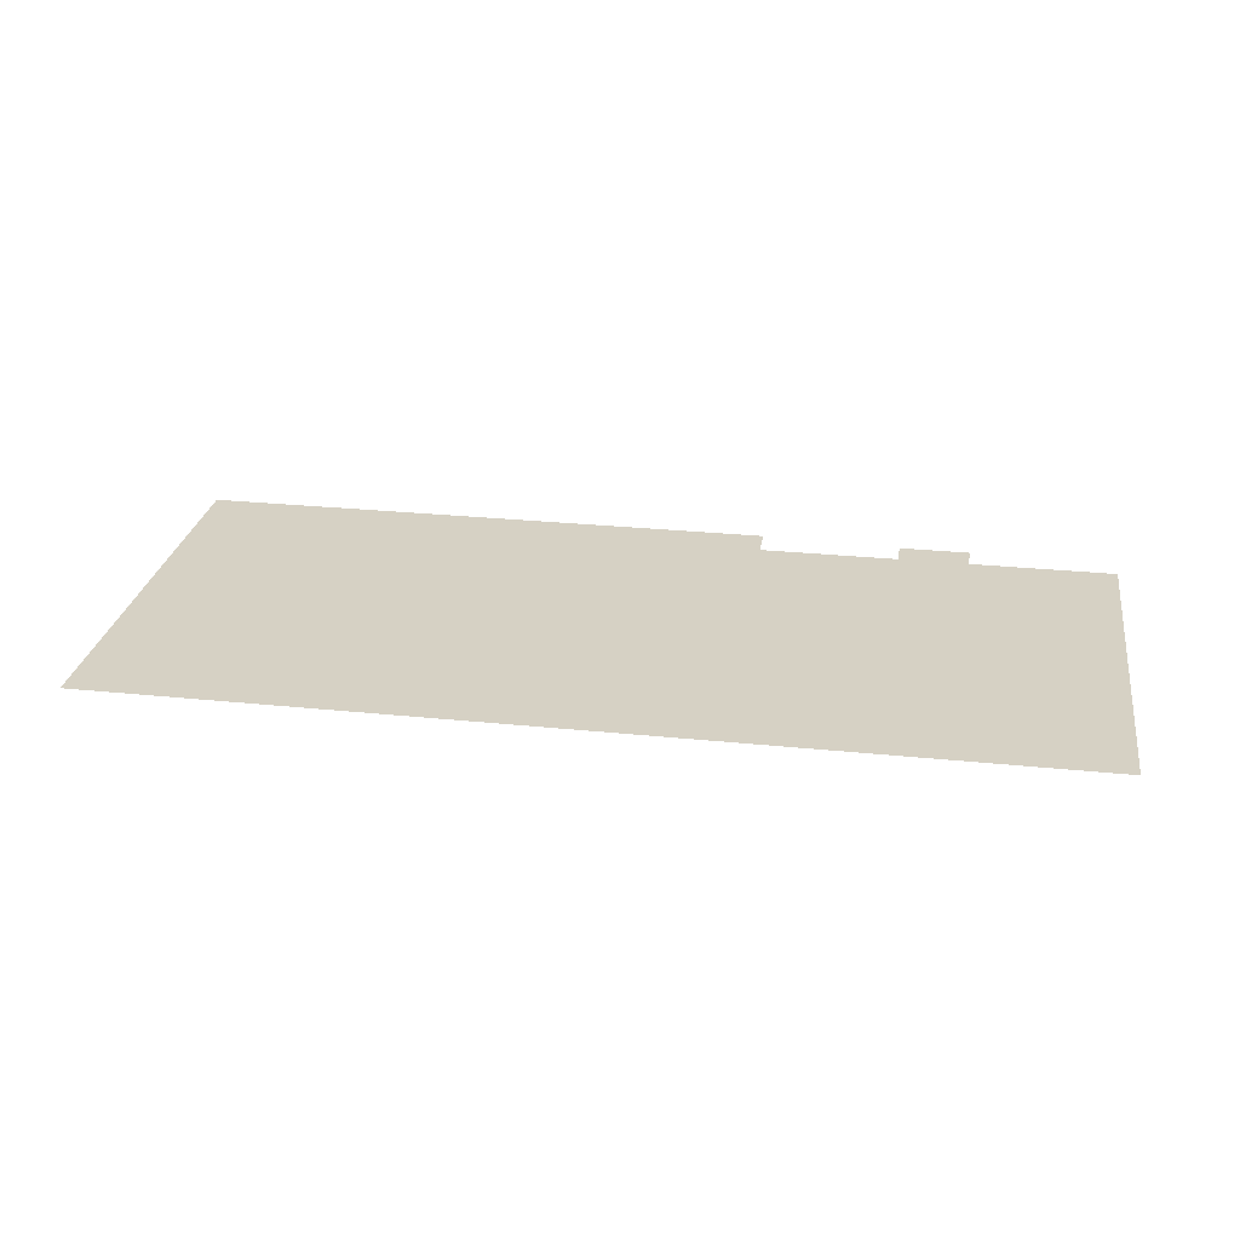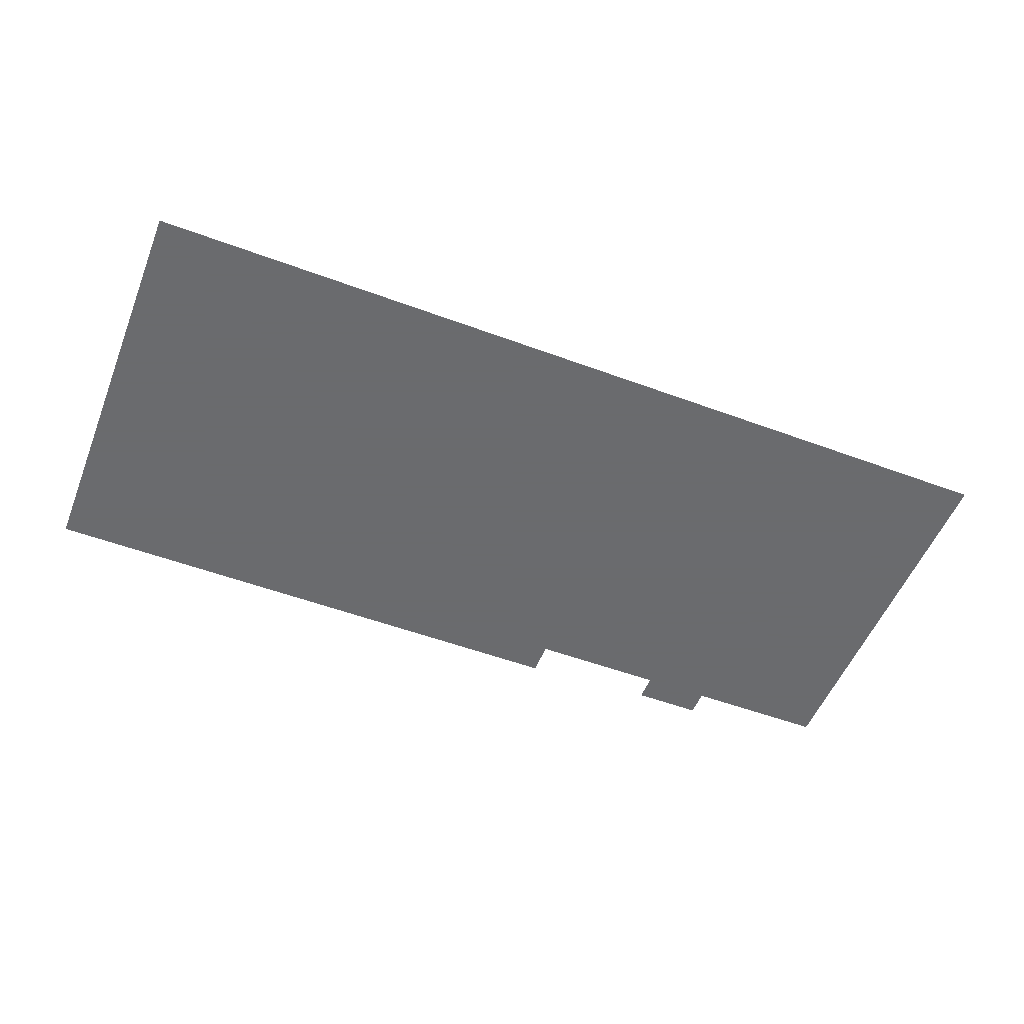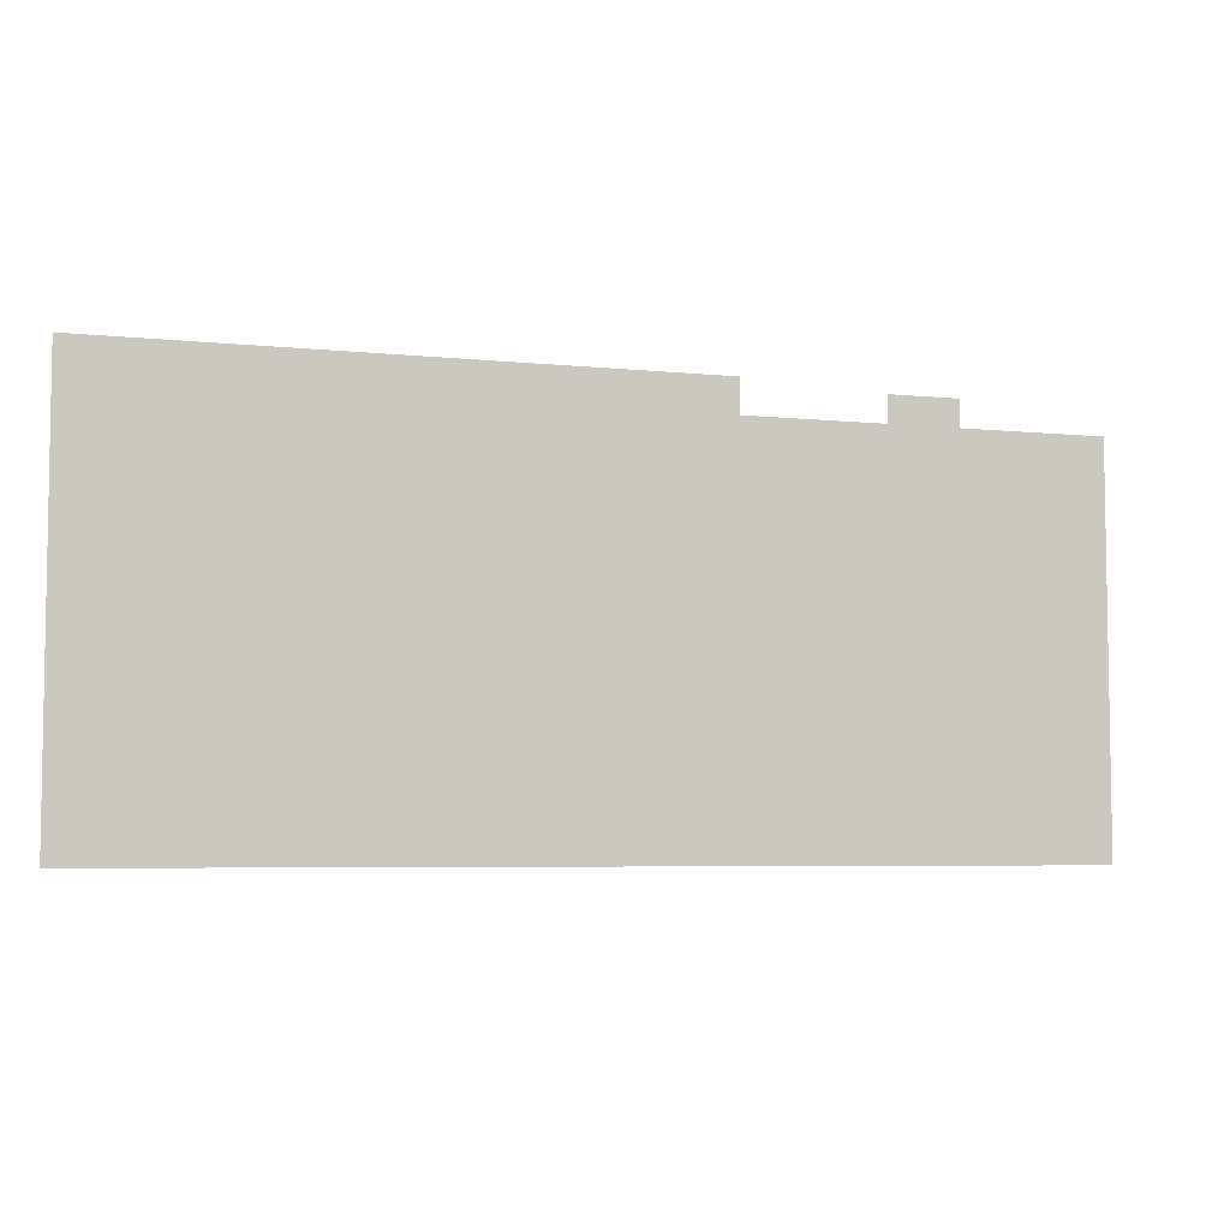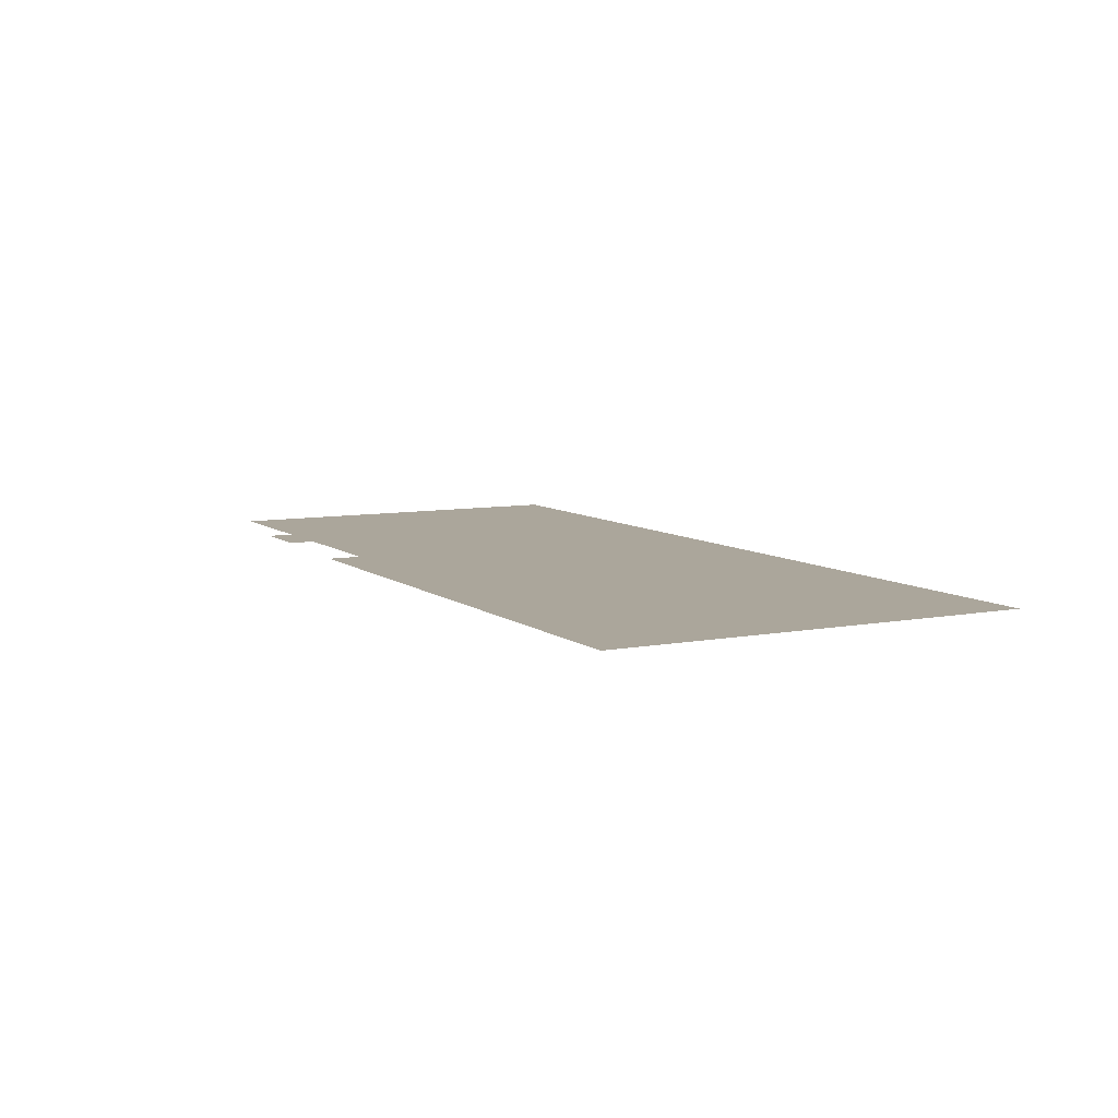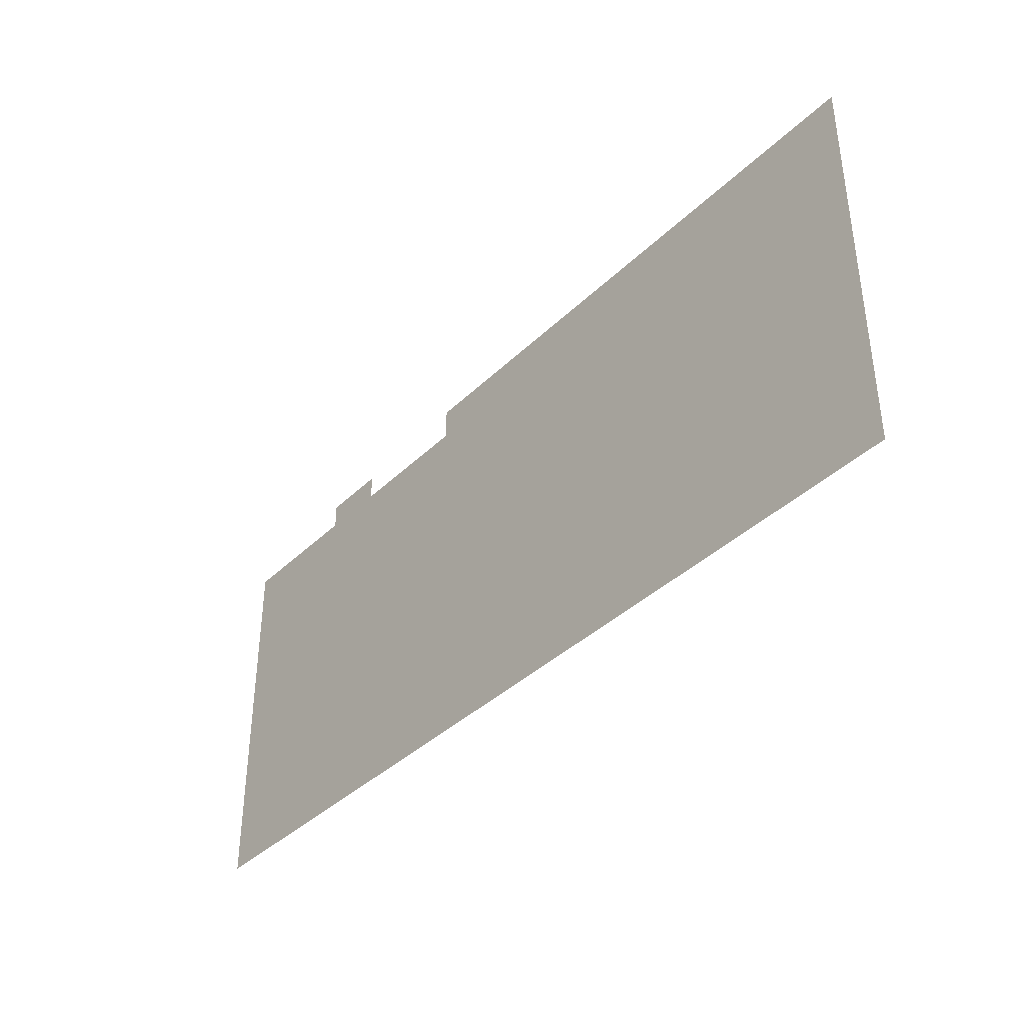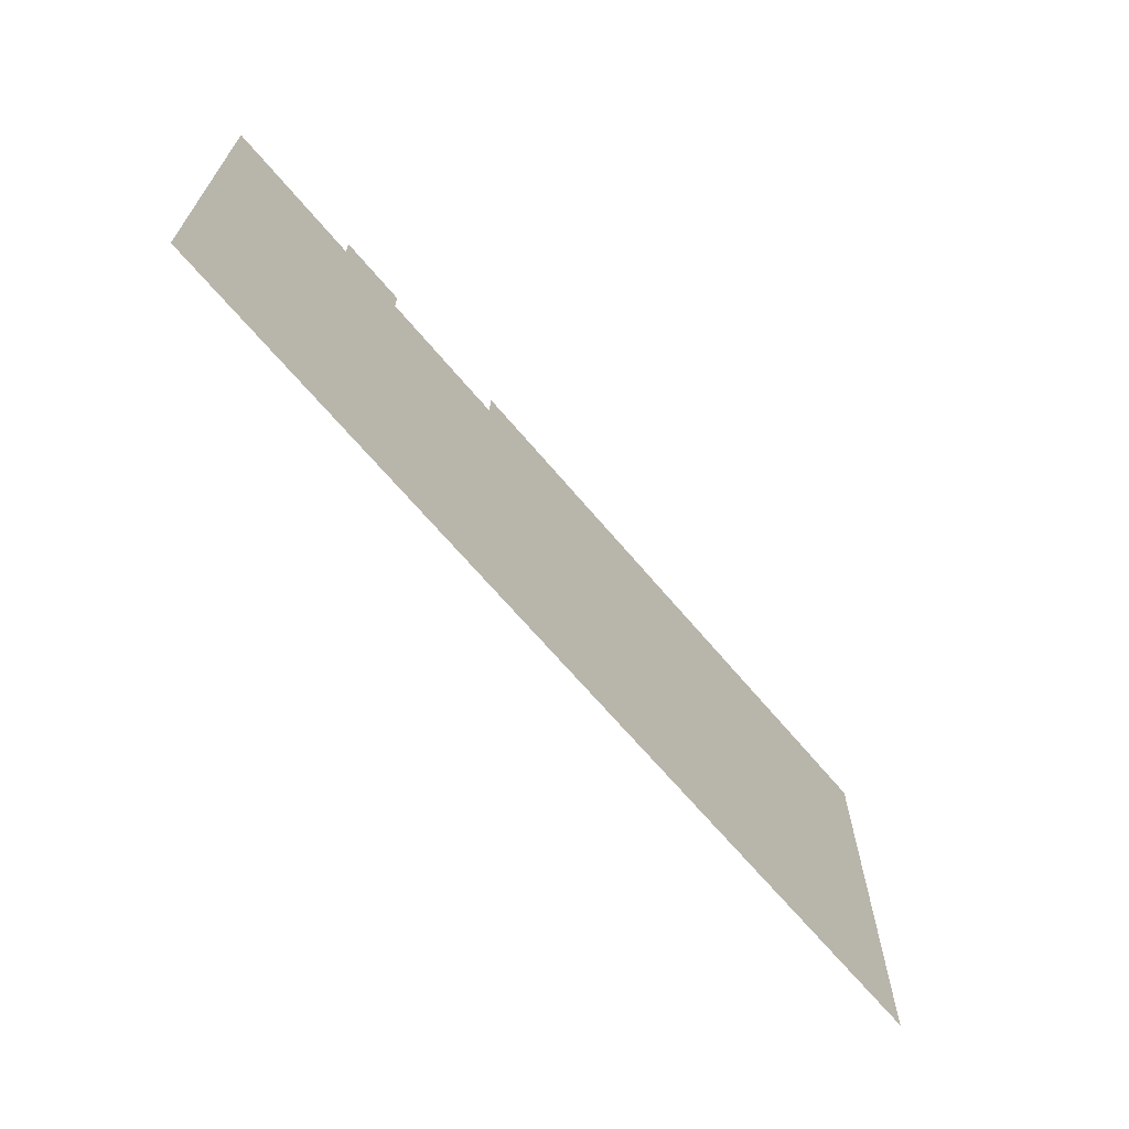
<metadata>
{"format":"obj","ext":"obj","renderer":"f3d","projection":"perspective","resolution":1024,"background":"white","views":[{"elev":26.8,"azim":9.2,"up":"+Z"},{"elev":-53.3,"azim":-21.6,"up":"+Z"},{"elev":-5.6,"azim":-17.7,"up":"+Y"},{"elev":8.0,"azim":-117.9,"up":"+Z"},{"elev":-38.5,"azim":-129.8,"up":"+Y"},{"elev":-66.7,"azim":130.0,"up":"+Y"}]}
</metadata>
<code>
v -0.79 -16.39 0.05
v -0.805 6.816 0.05
v -9.447 6.816 0.05
v -13.63 6.816 0.05
v -9.447 8.41 0.05
v -13.63 8.41 0.05
v -21.92 6.816 0.05
v -56.68 -16.39 0.05
v -56.68 8.841 0.05
v -21.92 8.841 0.05
g Terrain_(2)_1608_4
f 1 3 2
f 3 1 4
f 4 5 3
f 6 5 4
f 4 1 7
f 1 8 7
f 8 9 7
f 7 9 10

</code>
